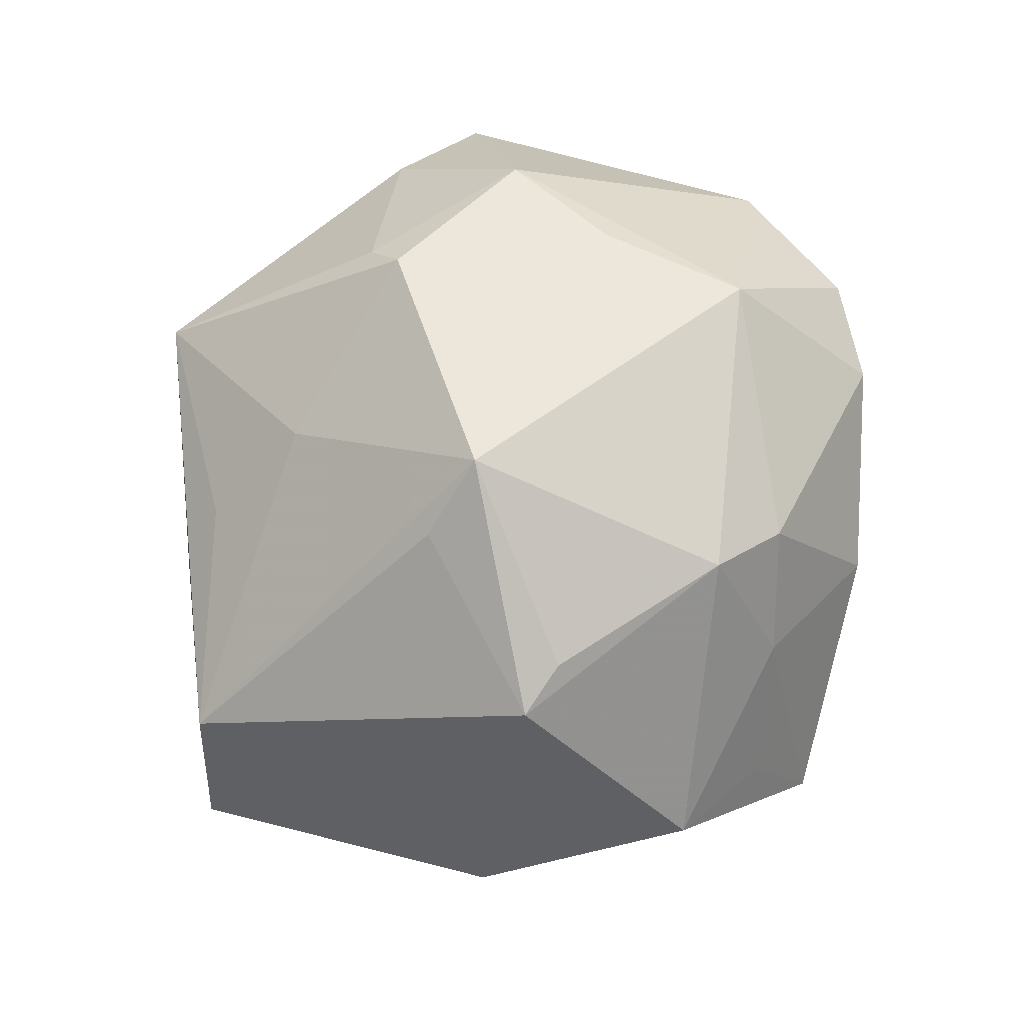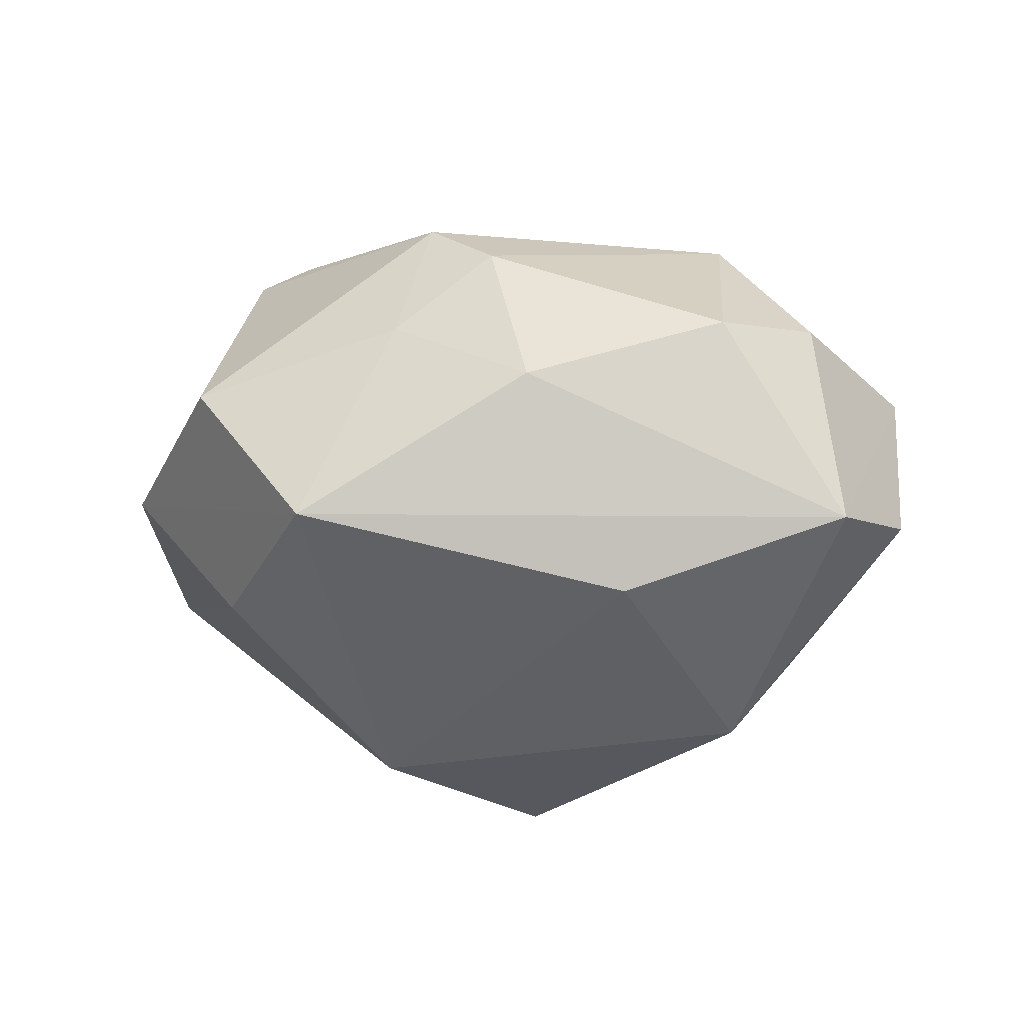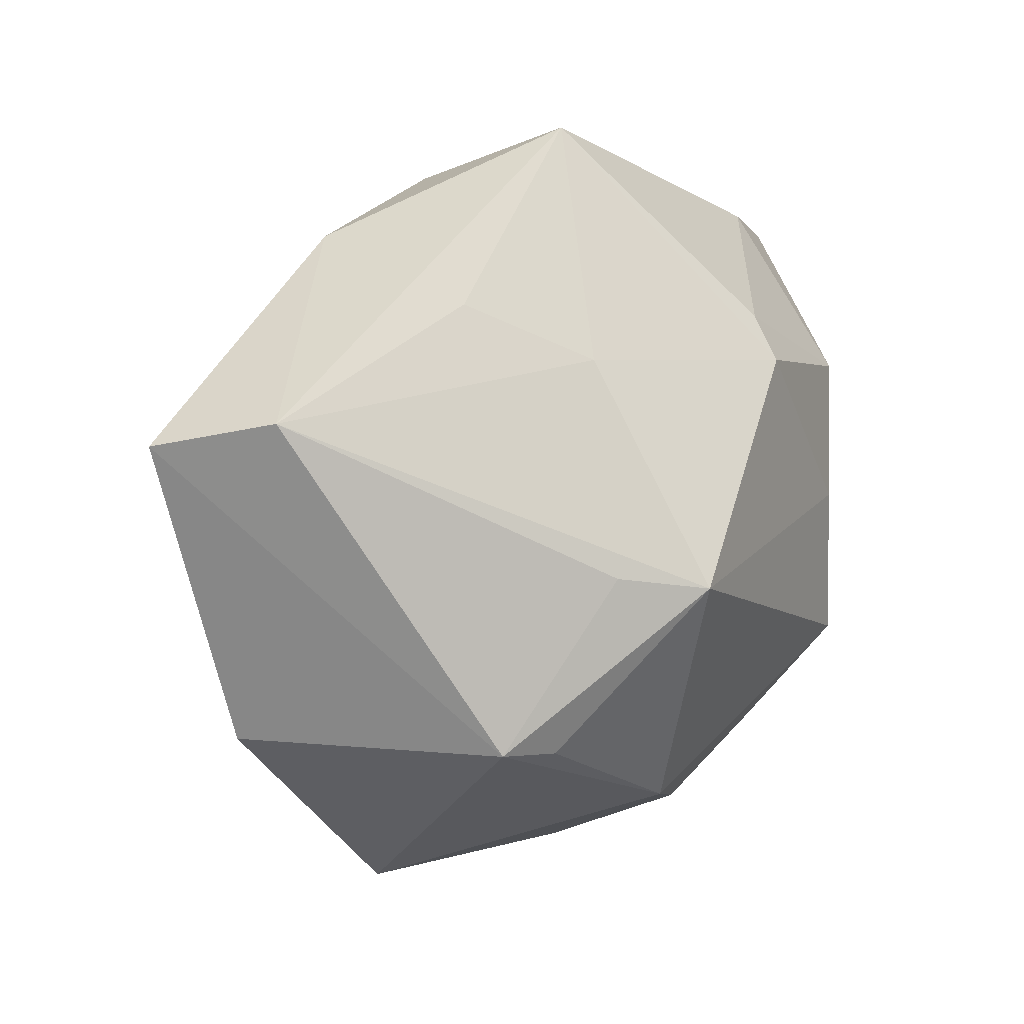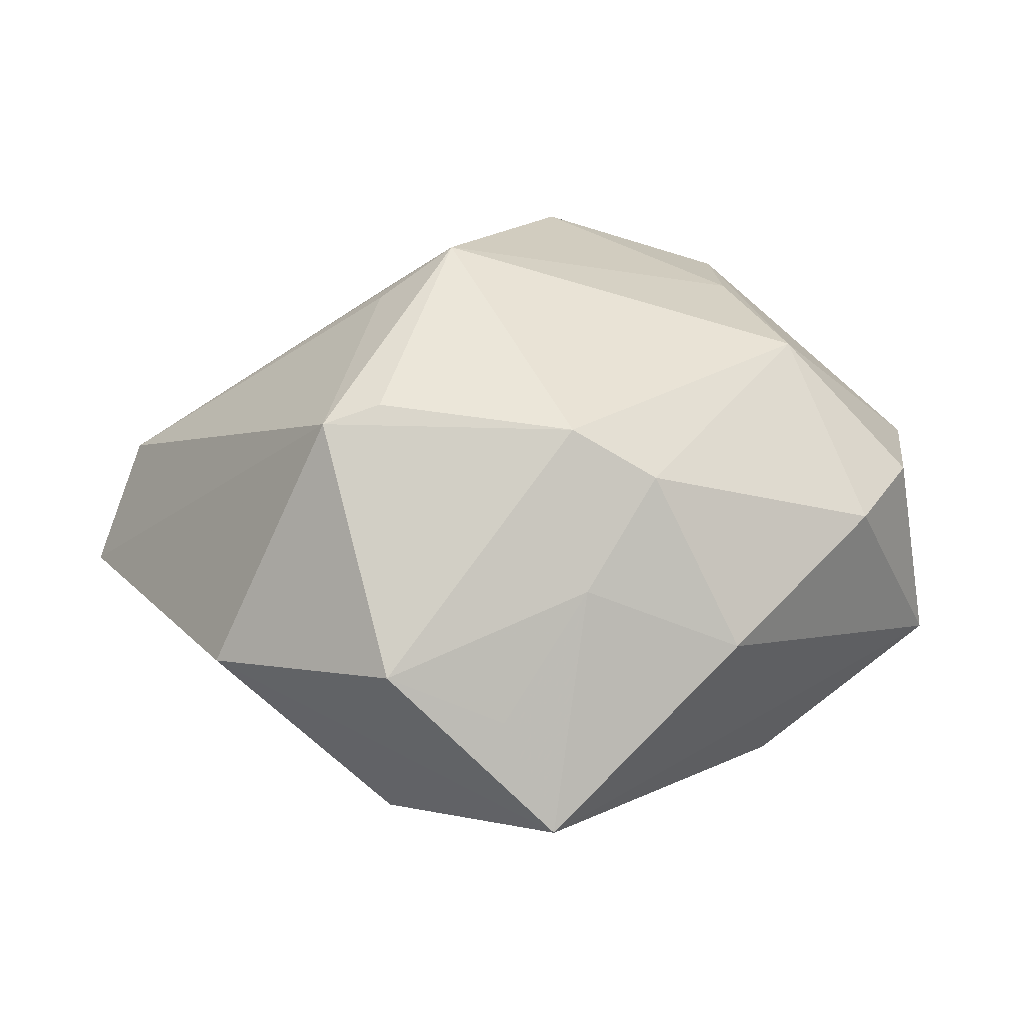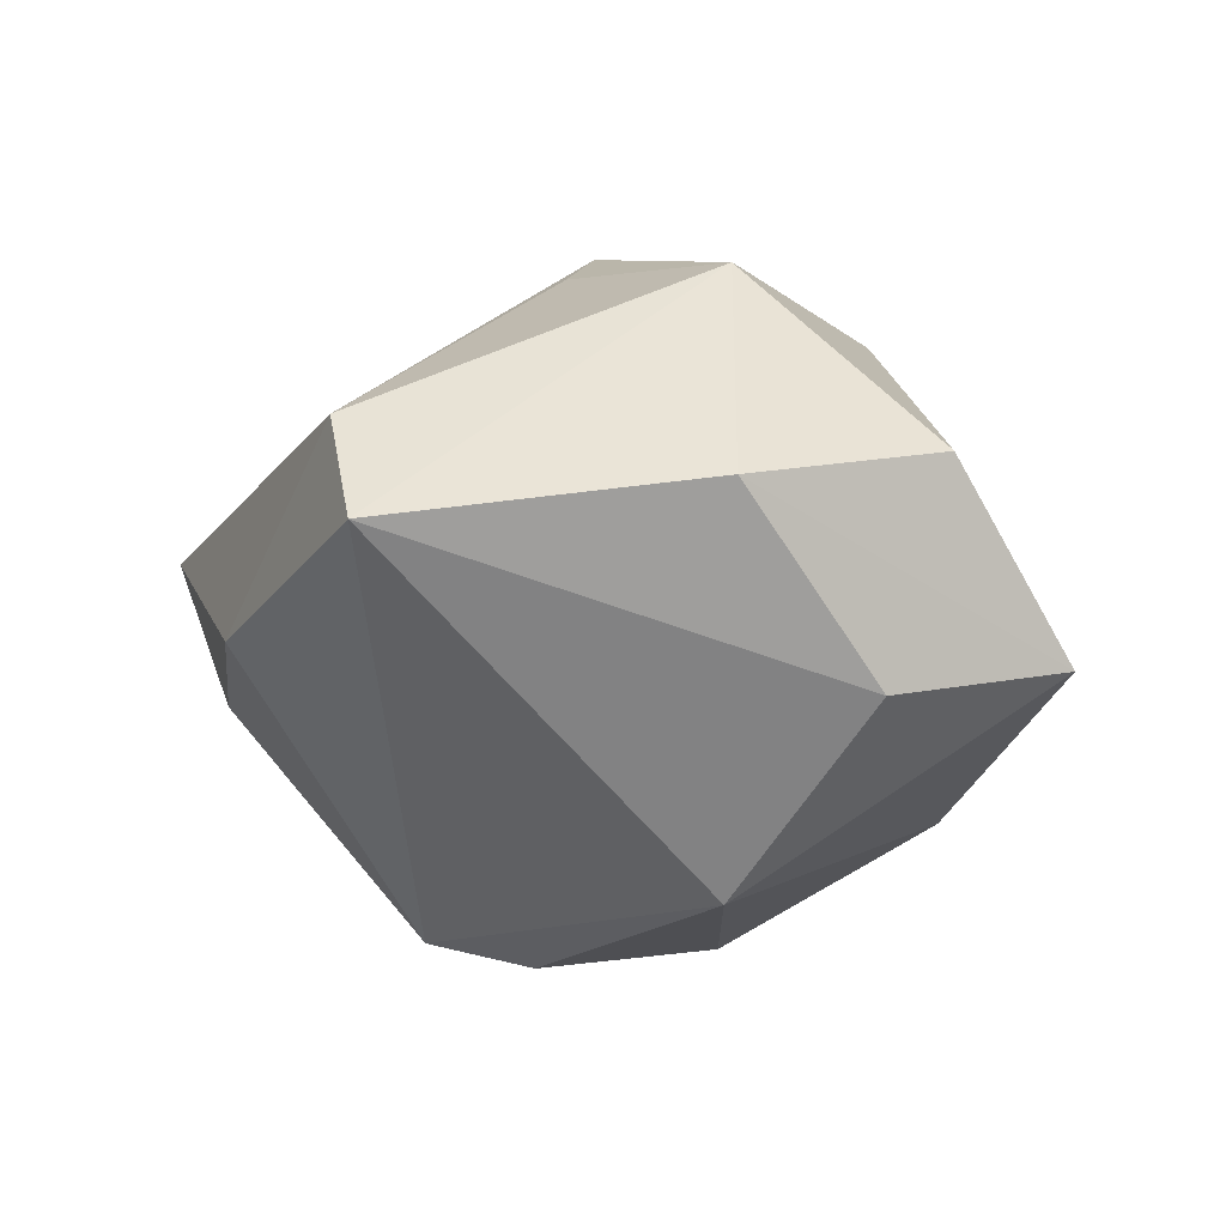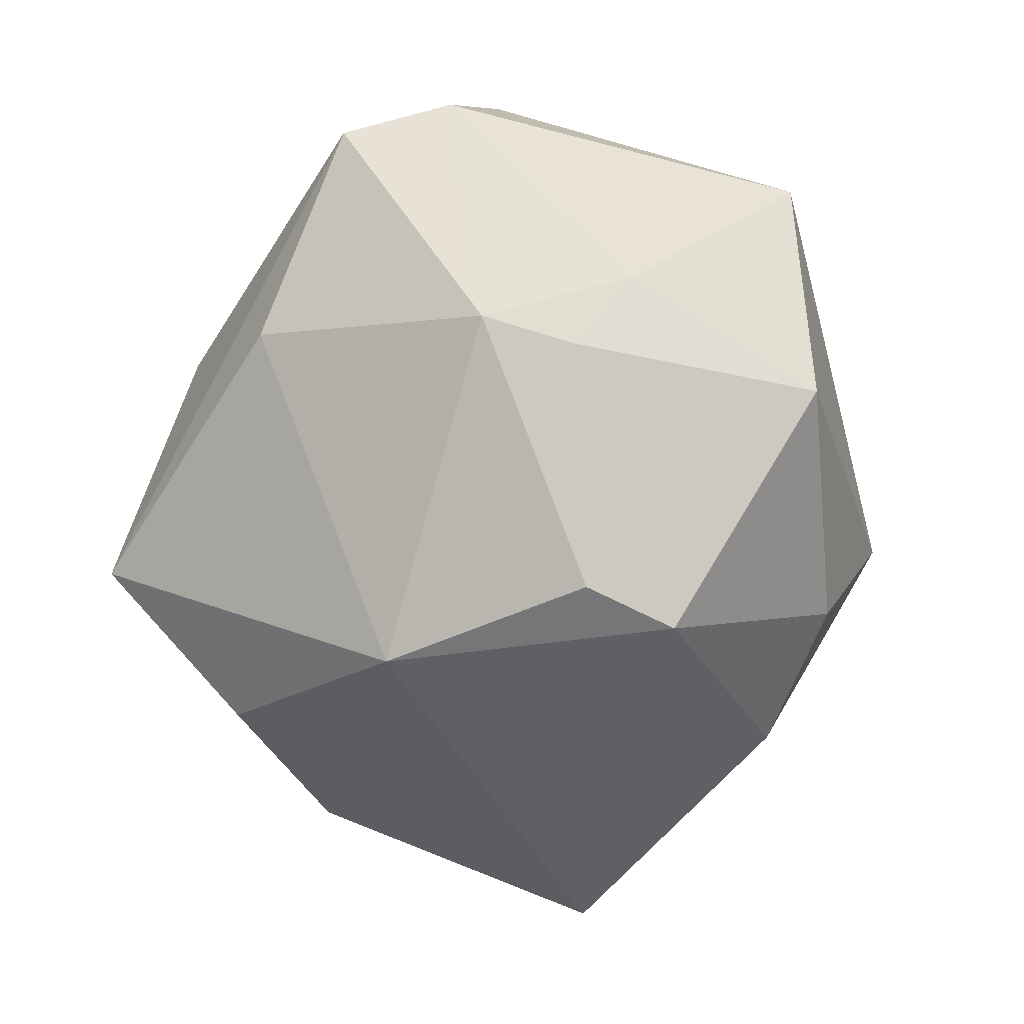
<metadata>
{"format":"obj","ext":"obj","renderer":"f3d","projection":"perspective","resolution":1024,"background":"white","views":[{"elev":72.2,"azim":-63.6,"up":"+Z"},{"elev":-15.3,"azim":13.4,"up":"+Z"},{"elev":17.3,"azim":-45.4,"up":"+Y"},{"elev":31.5,"azim":-20.3,"up":"+Z"},{"elev":-17.6,"azim":-82.1,"up":"+Z"},{"elev":-77.5,"azim":81.1,"up":"+Z"}]}
</metadata>
<code>
v 0.02189 -0.005815 -0.02552
v -0.001754 0.0408 0.006794
v -0.02399 -0.02409 -0.01452
v -0.04371 0.01515 -0.004687
v 0.007862 -0.03459 0.003627
v 0.02617 0.01437 0.01876
v 0.03938 -0.007177 0.006497
v -0.004571 -0.0226 0.02337
v -0.0257 -0.03016 0.005197
v 0.009393 0.01908 0.02509
v -0.01512 0.003112 0.02694
v 0.03546 -0.02197 -0.008558
v 0.02503 -0.02669 0.009919
v 0.01815 0.02815 -0.01499
v -0.02048 -0.01328 0.02427
v -0.03783 0.01825 0.006276
v 0.0103 0.02268 0.0215
v -0.02037 0.03096 -0.006627
v 0.002418 -0.02632 0.01879
v -0.009401 0.02121 0.01841
v 0.02275 -0.01232 0.02246
v 0.03978 -0.01193 -0.007422
v -0.008032 0.001661 0.03196
v -0.02586 -0.01245 0.02277
v 0.02662 0.00831 -0.01558
v 0.02032 0.003376 -0.02335
v -0.001071 0.007707 -0.03123
v -0.004235 0.01673 -0.0294
v -0.005743 0.03457 -0.008078
v -0.01812 0.02658 0.01008
v -0.03806 -0.01383 -0.0005028
v 0.02218 0.002132 0.02235
v -0.01563 -0.03405 0.0001687
v 0.02633 0.02832 0.005842
v -0.006009 -0.03049 0.01045
v 0.01531 -0.02688 -0.01569
v 0.03594 0.0241 0.001034
v -0.01255 -0.03921 -0.009785
v 0.0326 -0.02033 0.01043
v -0.01198 -0.009803 -0.02842
f 14 2 37
f 31 9 24
f 9 8 24
f 31 3 38
f 38 9 31
f 38 12 5
f 38 36 12
f 3 40 38
f 40 36 38
f 12 36 1
f 1 36 40
f 1 40 27
f 37 2 34
f 27 40 28
f 20 16 23
f 23 10 20
f 20 10 2
f 4 3 31
f 31 24 4
f 4 24 16
f 4 40 3
f 4 28 40
f 5 12 13
f 12 39 13
f 7 39 12
f 35 8 9
f 35 38 5
f 23 16 11
f 11 24 23
f 16 24 11
f 15 8 23
f 23 24 15
f 15 24 8
f 12 1 22
f 37 7 22
f 22 7 12
f 25 14 37
f 37 22 25
f 25 22 1
f 2 10 17
f 17 34 2
f 2 14 29
f 14 28 29
f 2 16 30
f 30 20 2
f 16 20 30
f 18 16 2
f 18 4 16
f 2 29 18
f 28 4 18
f 18 29 28
f 6 7 37
f 37 34 6
f 6 17 10
f 34 17 6
f 19 35 5
f 8 35 19
f 5 13 19
f 9 38 33
f 33 35 9
f 38 35 33
f 14 25 26
f 26 25 1
f 26 1 27
f 27 28 26
f 26 28 14
f 32 6 10
f 32 10 23
f 21 32 23
f 23 8 21
f 39 7 21
f 8 19 21
f 7 6 21
f 6 32 21
f 21 13 39
f 21 19 13

</code>
